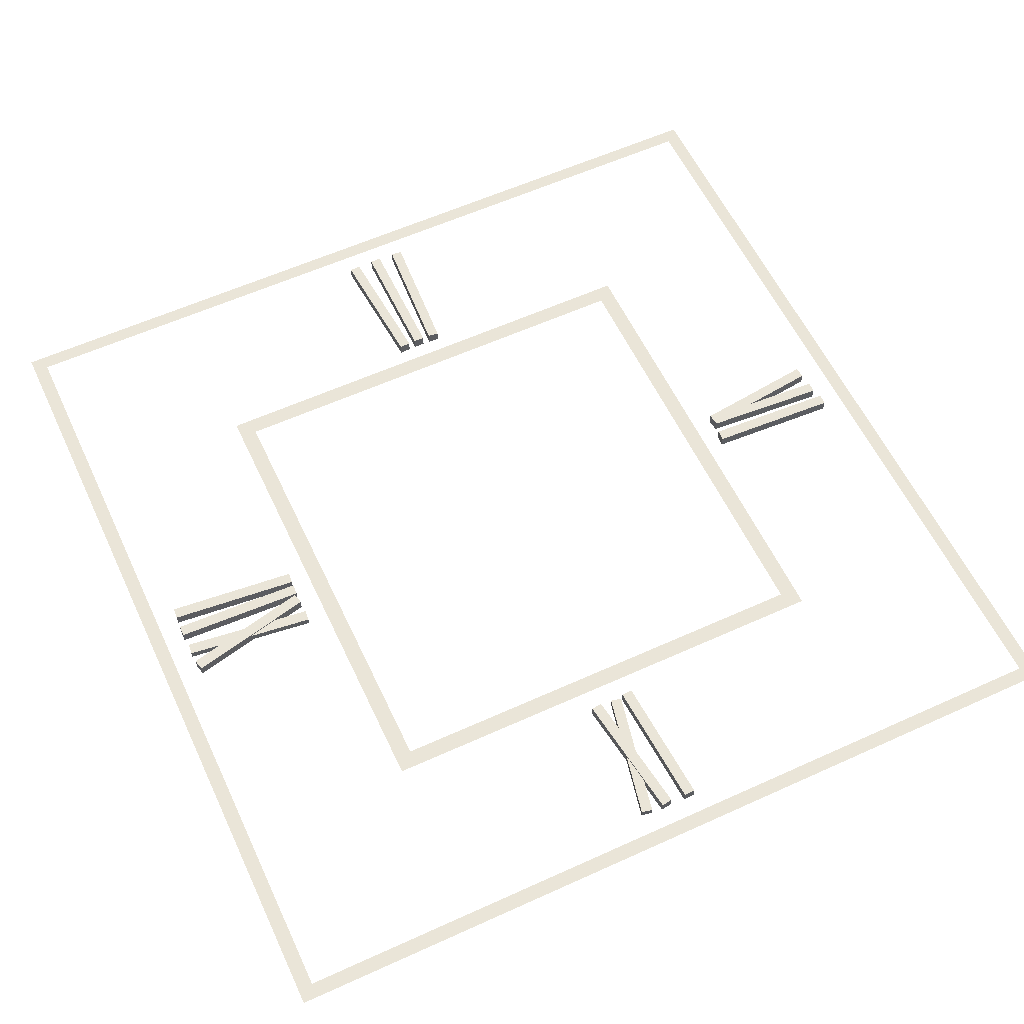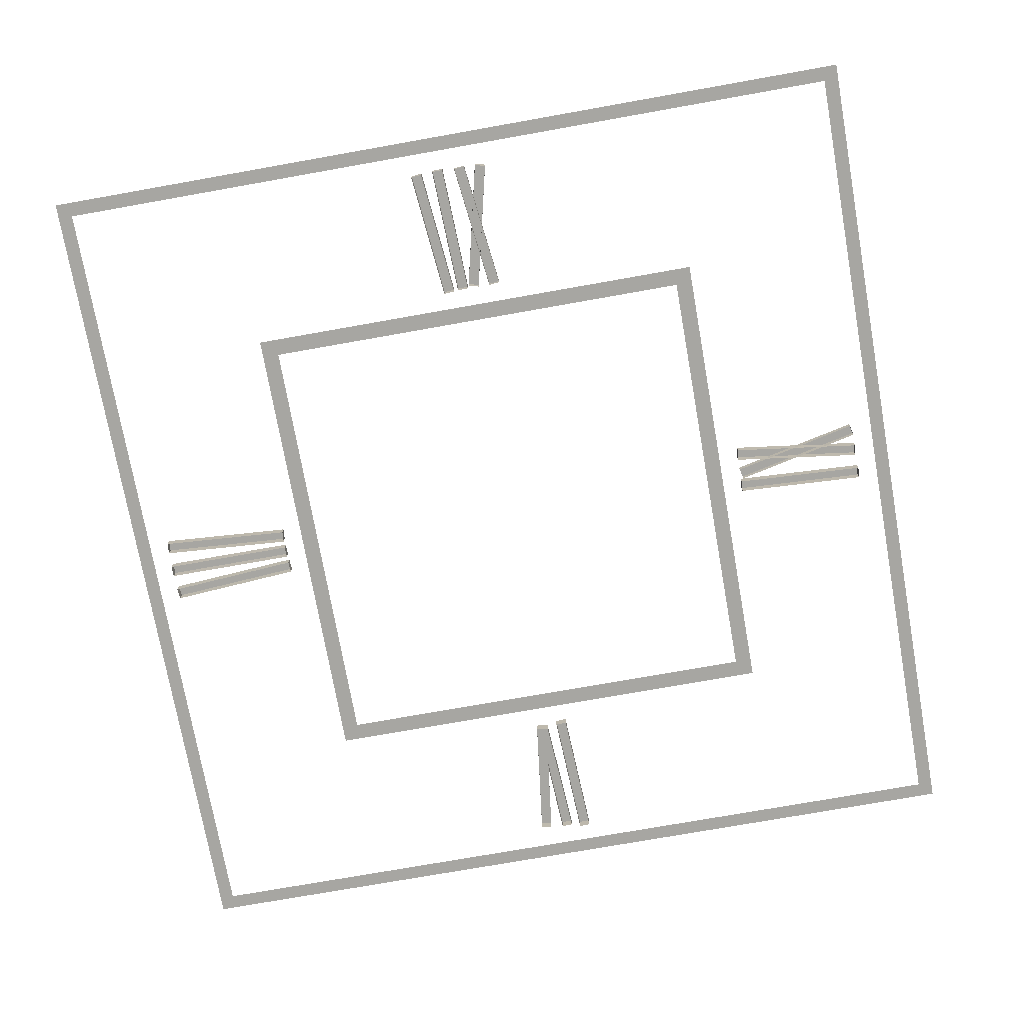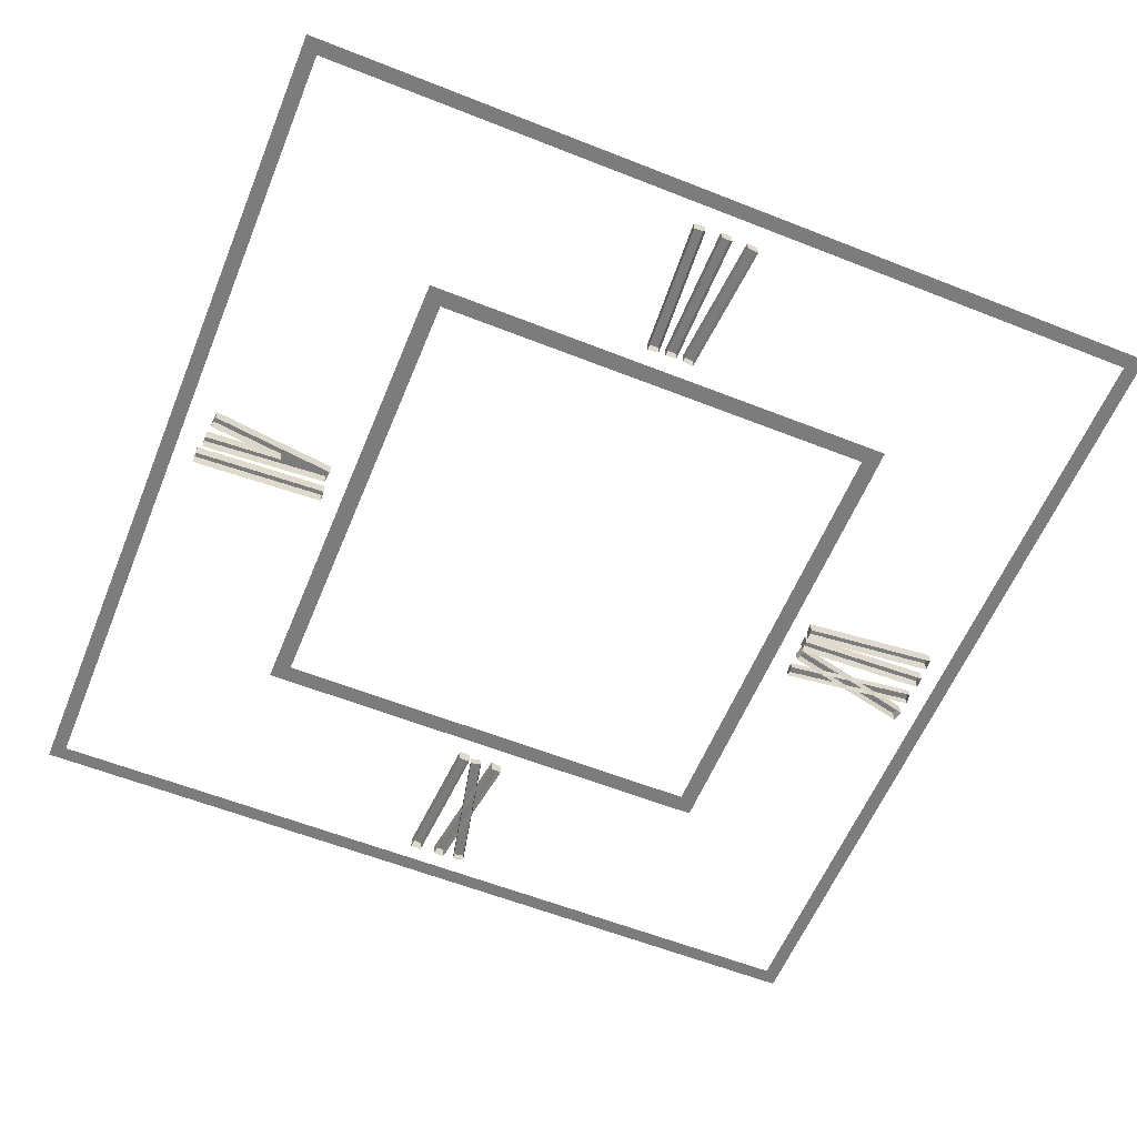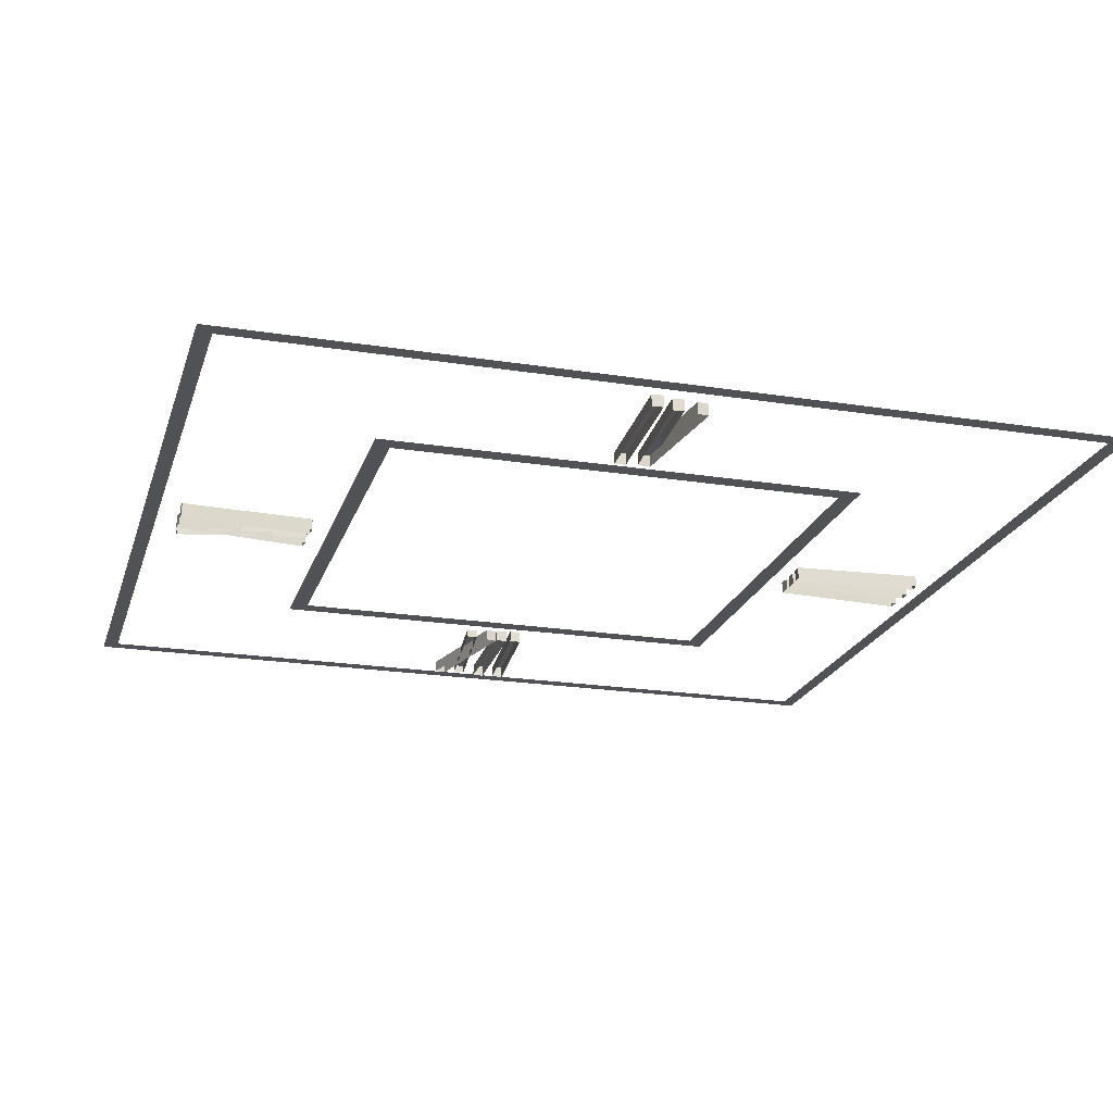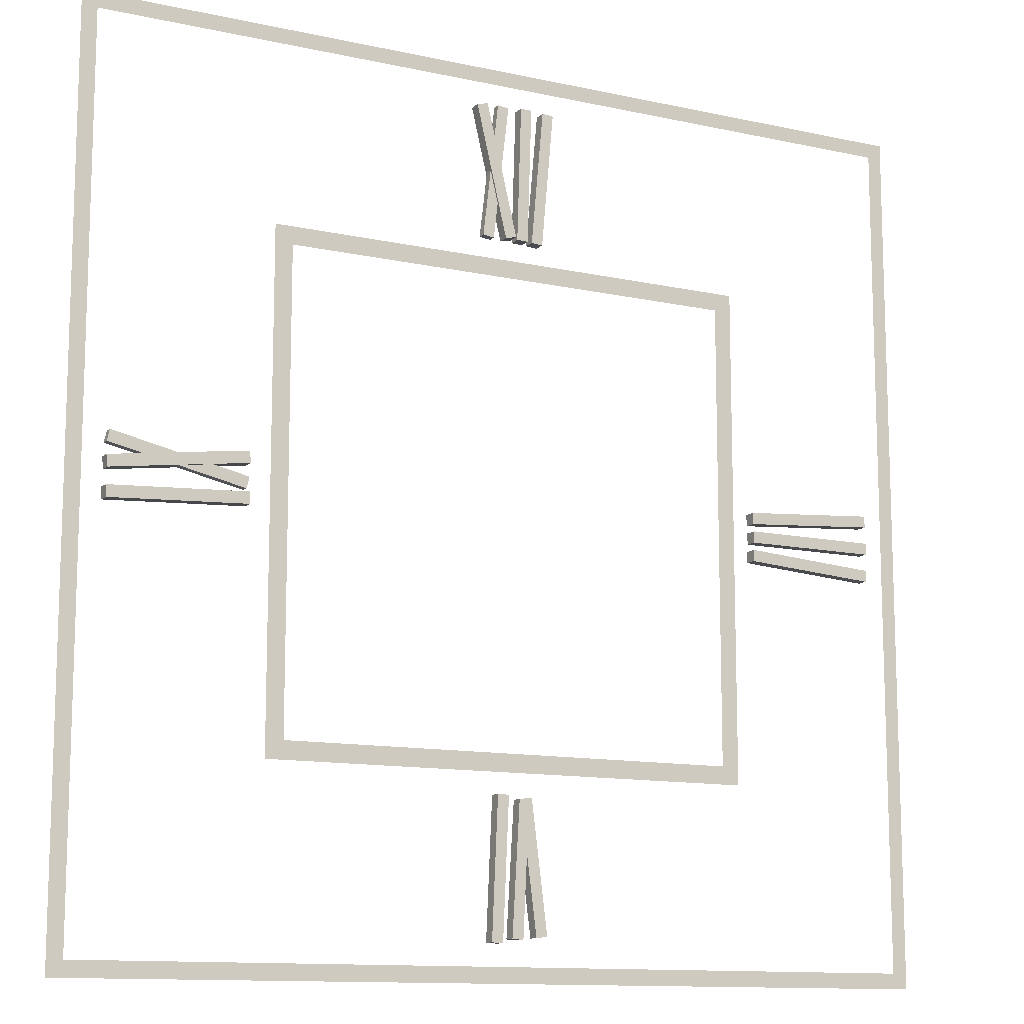
<metadata>
{"format":"obj","ext":"obj","renderer":"f3d","projection":"perspective","resolution":1024,"background":"white","views":[{"elev":58.8,"azim":-115.1,"up":"+Z"},{"elev":-74.0,"azim":-169.9,"up":"+Z"},{"elev":-58.8,"azim":67.8,"up":"+Z"},{"elev":-21.1,"azim":-15.7,"up":"+Z"},{"elev":-12.0,"azim":-27.7,"up":"+Y"}]}
</metadata>
<code>
v -5.871 -5.871 -0.1643
v 5.871 -5.871 -0.1643
v 5.871 5.871 -0.1643
v -5.871 5.871 -0.1643
v -5.455 -5.455 -0.1643
v 5.455 -5.455 -0.1643
v 5.455 5.455 -0.1643
v -5.455 5.455 -0.1643
v -0.2274 6.371 -0.06567
v 0.03467 6.433 -0.06567
v -0.9692 9.494 -0.06567
v -0.7071 9.557 -0.06567
v -0.9692 9.494 -0.3476
v -0.7071 9.557 -0.3476
v -0.2274 6.371 -0.3476
v 0.03467 6.433 -0.3476
v -0.7867 6.385 -0.1101
v -0.5192 6.353 -0.1101
v -0.4153 9.574 -0.1101
v -0.1478 9.543 -0.1101
v -0.4153 9.574 -0.3032
v -0.1478 9.543 -0.3032
v -0.7867 6.385 -0.3032
v -0.5192 6.353 -0.3032
v 0.06392 6.373 -0.06567
v 0.3331 6.365 -0.06567
v 0.164 9.582 -0.06567
v 0.4332 9.574 -0.06567
v 0.164 9.582 -0.3476
v 0.4332 9.574 -0.3476
v 0.06392 6.373 -0.3476
v 0.3331 6.365 -0.3476
v 0.4427 6.358 -0.06567
v 0.711 6.334 -0.06567
v 0.7334 9.555 -0.06567
v 1.002 9.531 -0.06567
v 0.7334 9.555 -0.3476
v 1.002 9.531 -0.3476
v 0.4427 6.358 -0.3476
v 0.711 6.334 -0.3476
v 6.347 0.5788 -0.06567
v 6.366 0.3101 -0.06567
v 9.55 0.8028 -0.06567
v 9.569 0.5341 -0.06567
v 9.55 0.8028 -0.3476
v 9.569 0.5341 -0.3476
v 6.347 0.5788 -0.3476
v 6.366 0.3101 -0.3476
v 6.372 0.1347 -0.06567
v 6.372 -0.1347 -0.06567
v 9.583 0.1347 -0.06567
v 9.583 -0.1347 -0.06567
v 9.583 0.1347 -0.3476
v 9.583 -0.1347 -0.3476
v 6.372 0.1347 -0.3476
v 6.372 -0.1347 -0.3476
v 6.366 -0.3101 -0.06567
v 6.347 -0.5788 -0.06567
v 9.569 -0.5341 -0.06567
v 9.55 -0.8028 -0.06567
v 9.569 -0.5341 -0.3476
v 9.55 -0.8028 -0.3476
v 6.366 -0.3101 -0.3476
v 6.347 -0.5788 -0.3476
v 0.2972 -7.633 -0.06567
v 0.1175 -6.448 -0.06567
v 0.2061 -9.498 -0.06567
v -0.06298 -9.485 -0.06567
v 0.2061 -9.498 -0.3476
v -0.06298 -9.485 -0.3476
v 0.2972 -7.633 -0.3476
v 0.1175 -6.448 -0.3476
v 0.4184 -6.413 -0.06567
v 0.7961 -9.422 -0.06567
v 0.5289 -9.456 -0.06567
v 0.7961 -9.422 -0.3476
v 0.5289 -9.456 -0.3476
v 0.4184 -6.413 -0.3476
v 0.5649 -7.595 -0.06567
v 0.5649 -7.595 -0.3476
v -0.1487 -6.372 -0.06567
v -0.4178 -6.36 -0.06567
v -0.2914 -9.579 -0.06567
v -0.5605 -9.567 -0.06567
v -0.2914 -9.579 -0.3476
v -0.5605 -9.567 -0.3476
v -0.1487 -6.372 -0.3476
v -0.4178 -6.36 -0.3476
v -6.361 0.4166 -0.06567
v -6.396 0.6836 -0.06567
v -9.544 -0.00622 -0.06567
v -9.579 0.2608 -0.06567
v -9.544 -0.00622 -0.3476
v -9.579 0.2608 -0.3476
v -6.361 0.4166 -0.3476
v -6.396 0.6836 -0.3476
v -6.431 -0.1385 -0.1101
v -6.373 0.1246 -0.1101
v -9.567 0.5528 -0.1101
v -9.509 0.8158 -0.1101
v -9.567 0.5528 -0.3032
v -9.509 0.8158 -0.3032
v -6.431 -0.1385 -0.3032
v -6.373 0.1246 -0.3032
v -6.355 -0.4777 -0.06567
v -6.37 -0.2087 -0.06567
v -9.561 -0.6506 -0.06567
v -9.576 -0.3817 -0.06567
v -9.561 -0.6506 -0.3476
v -9.576 -0.3817 -0.3476
v -6.355 -0.4777 -0.3476
v -6.37 -0.2087 -0.3476
v -10.44 -10.44 -0.1643
v 10.44 -10.44 -0.1643
v 10.44 10.44 -0.1643
v -10.44 10.44 -0.1643
v -10.08 -10.08 -0.1643
v 10.08 -10.08 -0.1643
v 10.08 10.08 -0.1643
v -10.08 10.08 -0.1643
f 1 2 6 5
f 2 3 7 6
f 3 4 8 7
f 4 1 5 8
f 9 10 12 11
f 10 16 14 12
f 15 9 11 13
f 17 18 20 19
f 18 24 22 20
f 23 17 19 21
f 25 26 28 27
f 26 32 30 28
f 31 25 27 29
f 33 34 36 35
f 34 40 38 36
f 39 33 35 37
f 41 42 44 43
f 42 48 46 44
f 47 41 43 45
f 49 50 52 51
f 50 56 54 52
f 55 49 51 53
f 57 58 60 59
f 58 64 62 60
f 63 57 59 61
f 65 66 68 67
f 66 72 70 68
f 71 65 67 69
f 73 66 65 79
f 78 73 79 80
f 79 65 75 74
f 80 79 74 76
f 65 71 77 75
f 81 82 84 83
f 82 88 86 84
f 87 81 83 85
f 89 90 92 91
f 90 96 94 92
f 95 89 91 93
f 97 98 100 99
f 98 104 102 100
f 103 97 99 101
f 105 106 108 107
f 106 112 110 108
f 111 105 107 109
f 90 89 95 96
f 92 94 93 91
f 98 97 103 104
f 100 102 101 99
f 106 105 111 112
f 108 110 109 107
f 68 70 69 67
f 66 73 78 72
f 75 77 76 74
f 82 81 87 88
f 84 86 85 83
f 42 41 47 48
f 44 46 45 43
f 50 49 55 56
f 52 54 53 51
f 58 57 63 64
f 60 62 61 59
f 10 9 15 16
f 12 14 13 11
f 18 17 23 24
f 20 22 21 19
f 26 25 31 32
f 28 30 29 27
f 34 33 39 40
f 36 38 37 35
f 113 114 118 117
f 114 115 119 118
f 115 116 120 119
f 116 113 117 120

</code>
